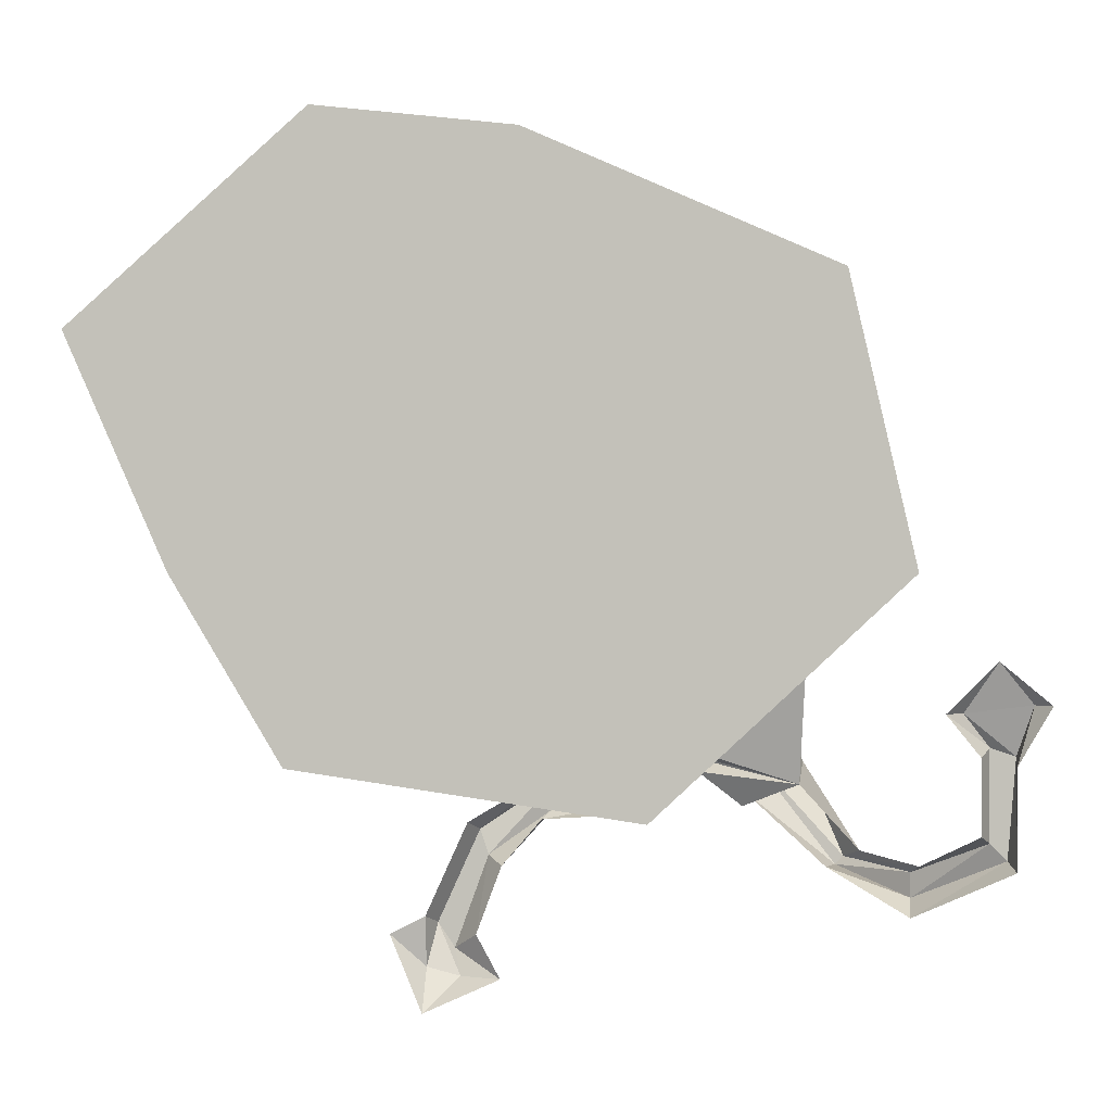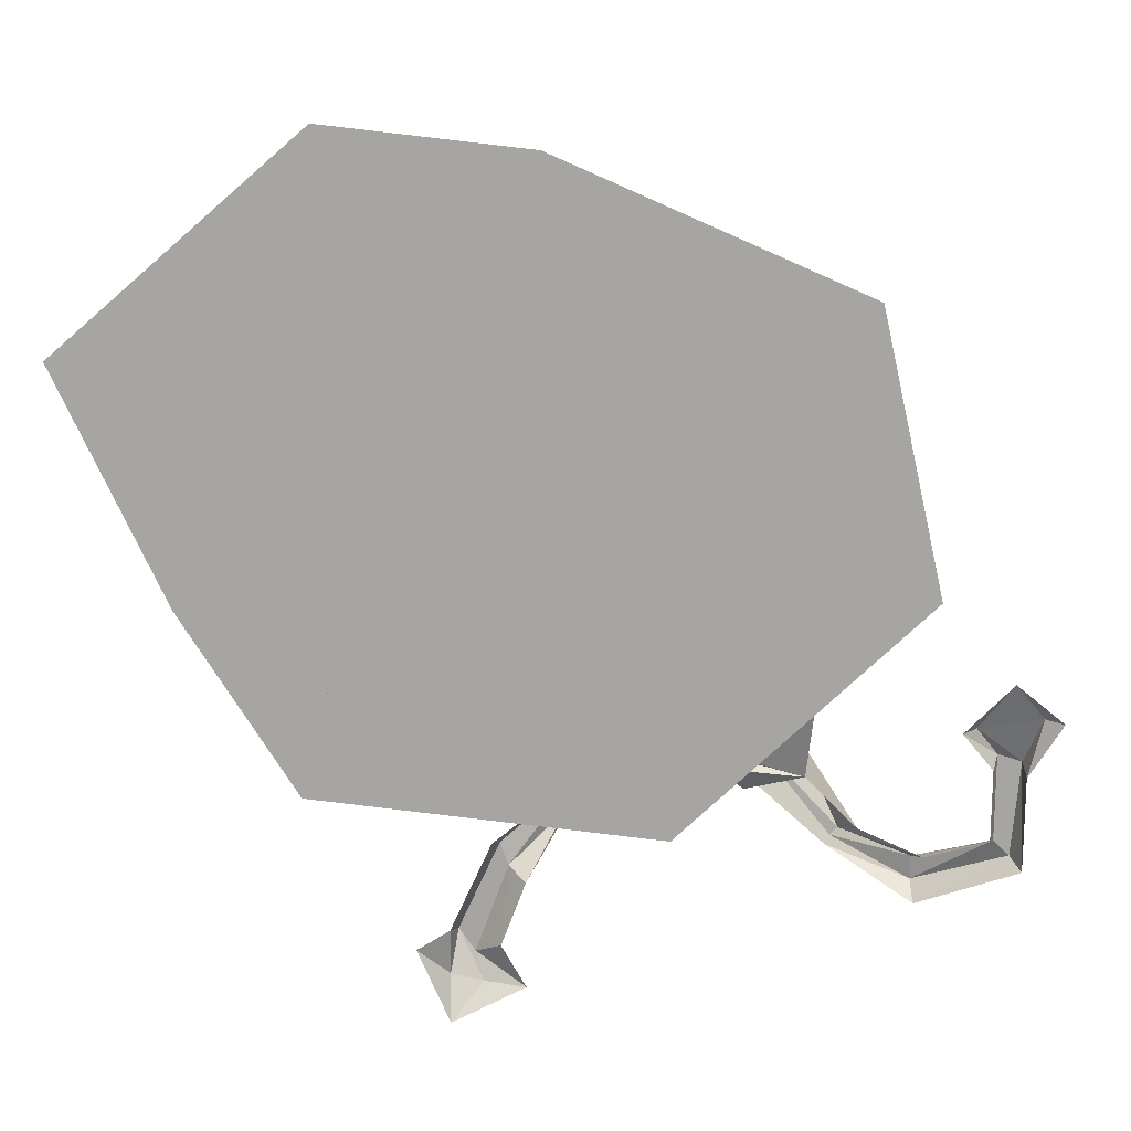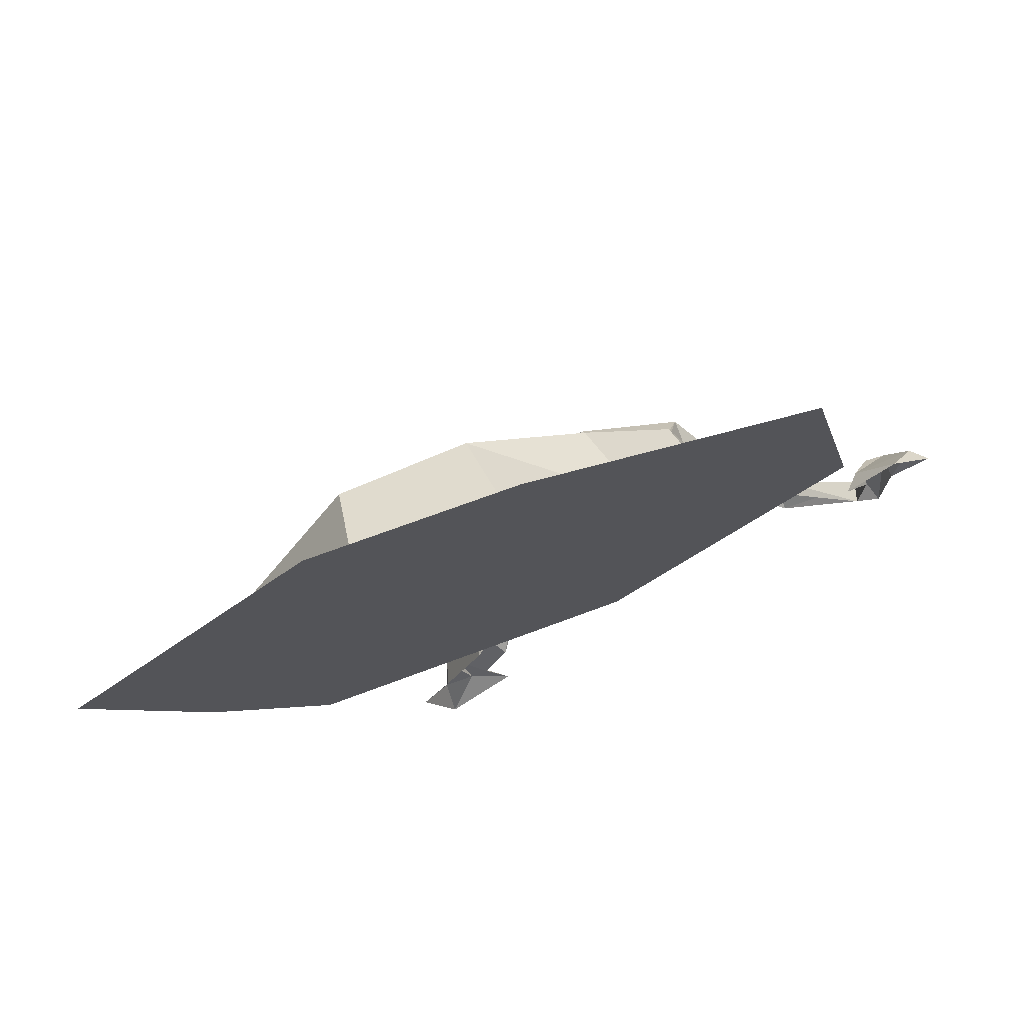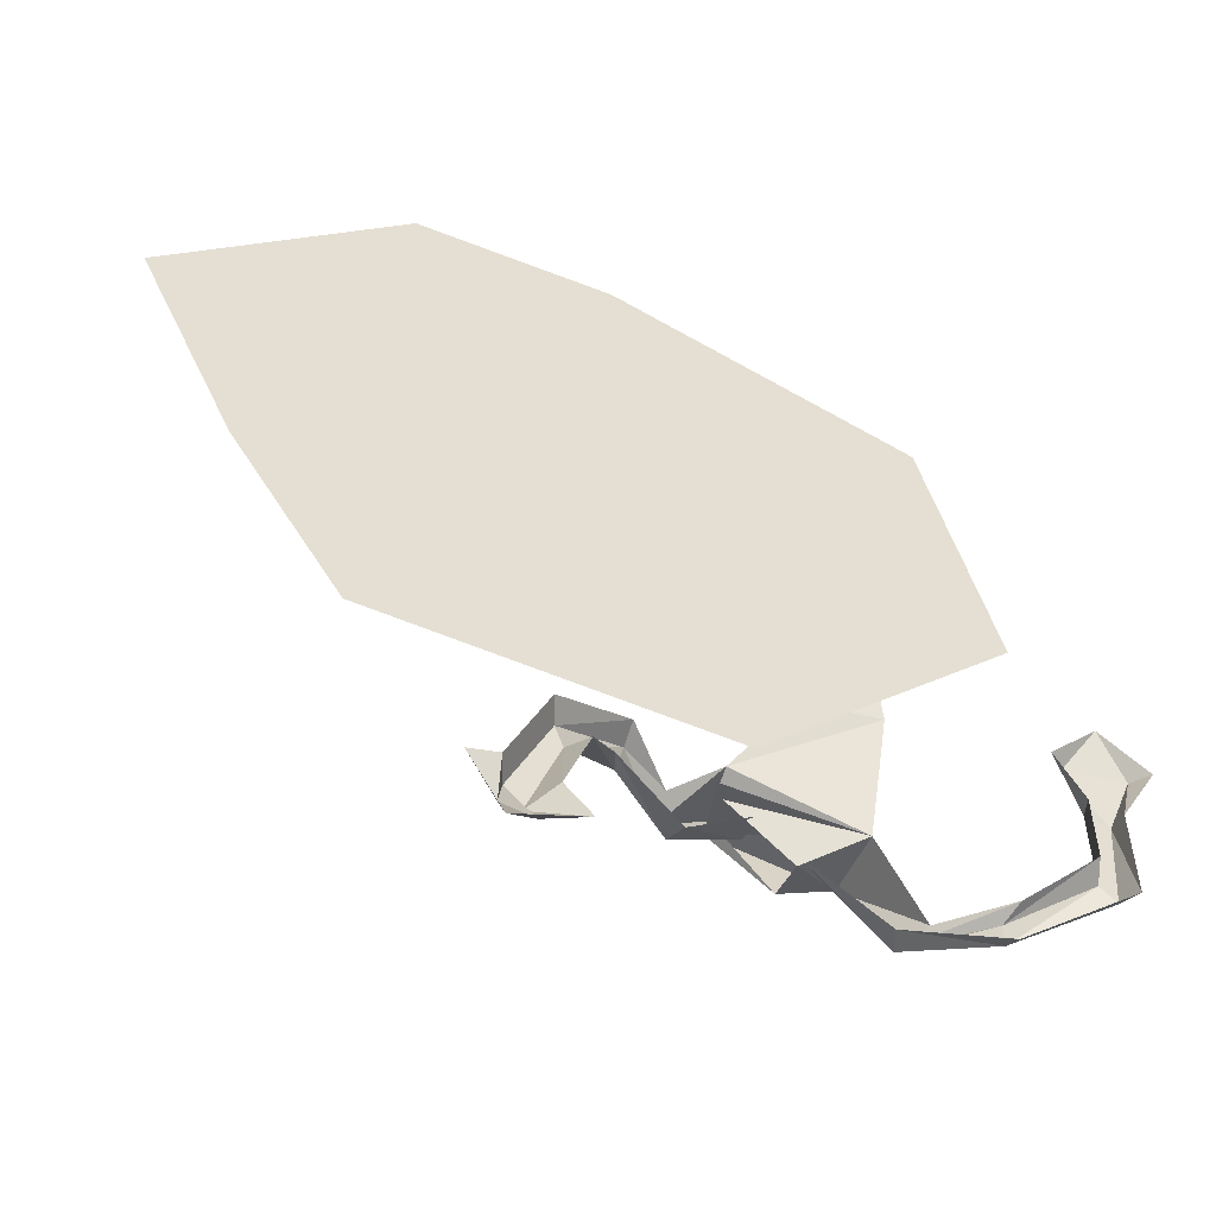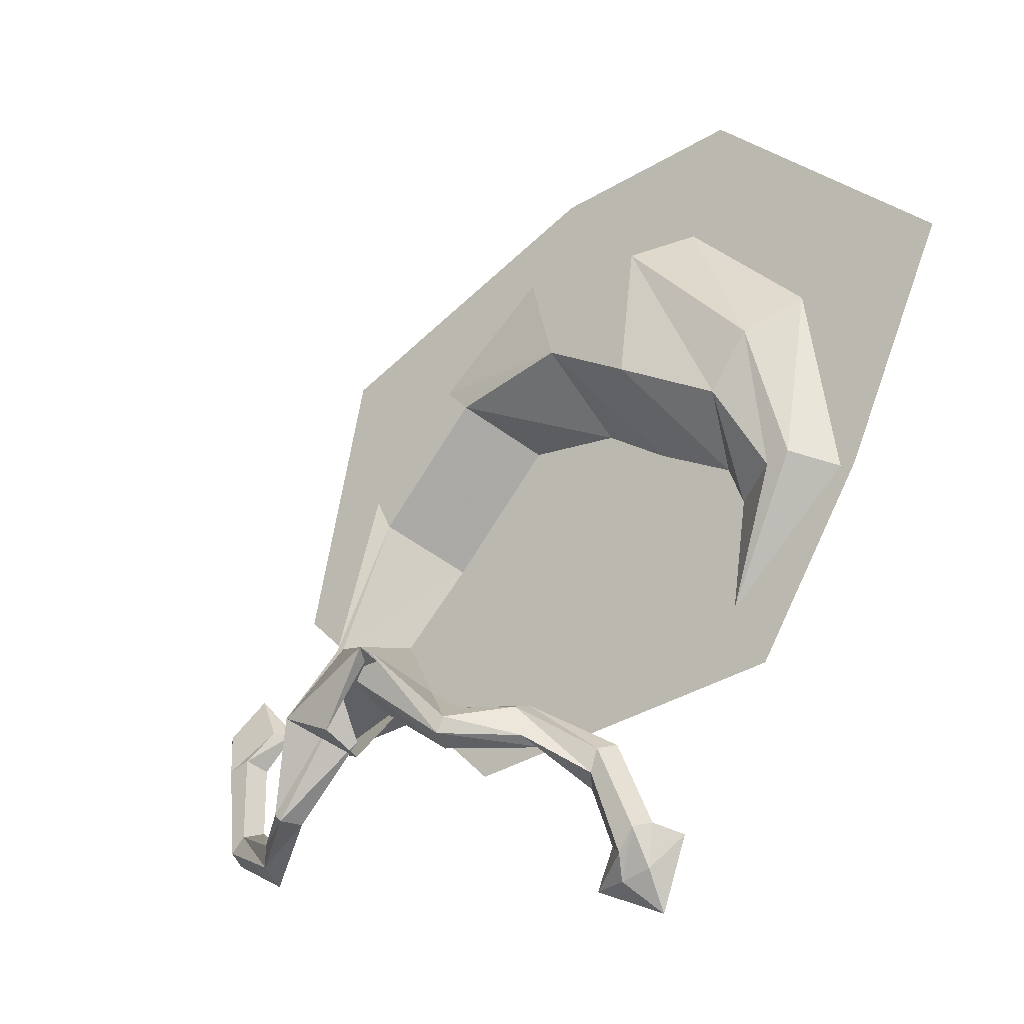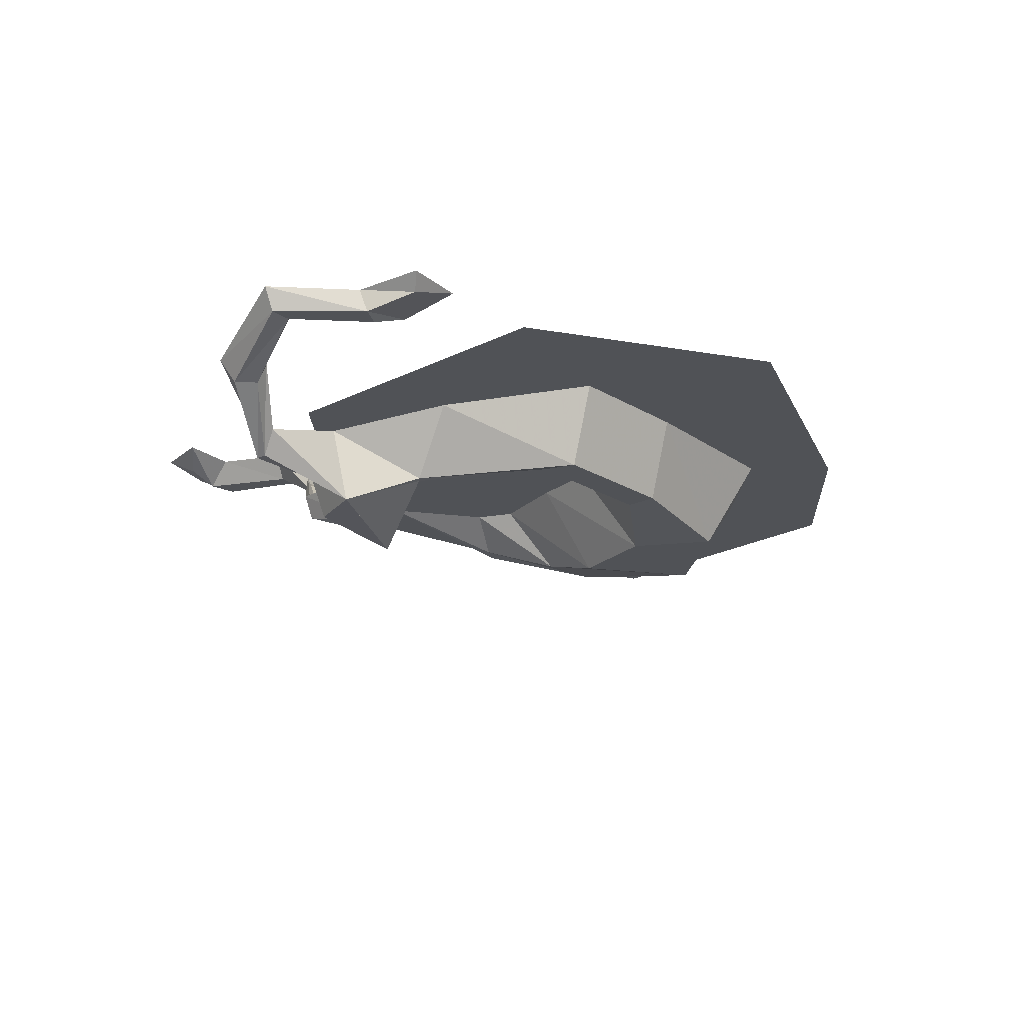
<metadata>
{"format":"obj","ext":"obj","renderer":"f3d","projection":"perspective","resolution":1024,"background":"white","views":[{"elev":-0.2,"azim":-172.1,"up":"+Z"},{"elev":16.6,"azim":178.1,"up":"+Z"},{"elev":74.9,"azim":158.2,"up":"+Z"},{"elev":-53.6,"azim":160.9,"up":"+Z"},{"elev":-24.6,"azim":37.2,"up":"+Z"},{"elev":-20.9,"azim":-94.8,"up":"+Y"}]}
</metadata>
<code>
o item/thin_snail
v -16 0 24
v -13 -11 22
v 2 -12 33
v 1 0 40
v -6 0 15
v -19 0 1
v -28 0 11
v -25 -11 9
v -10 -11 19
v 5 -12 22
v 16 -12 16
v 18 -12 32
v 20 0 40
v 32 -8 18
v 36 0 25
v 35 -4 2
v 40 0 0
v 24 0 -15
v 32 -4 1
v 26 0 -1
v 27 -8 11
v 24 0 4
v 14 0 9
v 6 0 14
v -23 -11 5
v -28 -15 -13
v -27 -15 -13
v -23 -6 -11
v -33 -6 -10
v -32 -10 -25
v -32 -20 -23
v -18 -22 -17
v -16 -10 -20
v -16 -13 -21
v -25 -14 -28
v -25 -20 -26
v -18 -20 -17
v -11 -15 -28
v -10 -15 -26
v -21 -19 -20
v -12 -12 -29
v -2 -5 -29
v -3 -8 -28
v -4 -8 -24
v -10 -12 -24
v -22 -13 -22
v -4 -5 -23
v 5 -3 -30
v 6 0 -29
v 10 -3 -41
v 11 0 -40
v 11 -1 -46
v 15 1 -42
v 11 2 -51
v 7 -1 -47
v 2 1 -47
v 8 -3 -44
v 5 0 -42
v 4 -3 -33
v 2 0 -34
v -45 -9 -35
v -45 -9 -38
v -36 -16 -35
v -37 -16 -34
v -46 -6 -34
v -53 -1 -30
v -54 -4 -31
v -56 -4 -33
v -45 -6 -40
v -35 -13 -35
v -25 -14 -26
v -25 -17 -21
v -39 -13 -33
v -57 -1 -34
v -57 -4 -21
v -57 -1 -22
v -59 -2 -15
v -61 0 -15
v -55 0 -10
v -51 -2 -16
v -49 0 -16
v -54 -4 -20
v -53 -1 -21
v -15 -10 -23
v 28 0 -23
v 42 0 0
v 55 0 29
v 25 0 55
v 0 0 52
v -38 0 35
v -46 0 0
v -15 0 -29
v 14 1 -3
v 19 1 6
v 24 1 19
v 13 1 30
v 2 1 29
v -13 1 22
v -16 1 7
v -3 1 -5
v 20 0 -11
v 29 0 3
v 37 0 23
v 18 0 41
v -23 0 28
v -27 0 4
v -8 0 -16
f 1 2 3
f 1 3 4
f 1 4 5
f 1 5 6
f 1 6 7
f 1 7 2
f 2 7 8
f 2 8 9
f 2 9 10
f 2 10 3
f 3 10 11
f 3 11 12
f 3 12 4
f 4 12 13
f 13 12 14
f 13 14 15
f 15 14 16
f 15 16 17
f 17 16 18
f 18 16 19
f 18 19 20
f 20 19 21
f 20 21 22
f 22 21 11
f 22 11 23
f 23 11 10
f 23 10 24
f 24 10 9
f 24 9 5
f 24 5 4
f 25 6 5
f 25 5 9
f 25 9 8
f 25 8 26
f 25 26 27
f 25 27 6
f 6 27 28
f 6 28 7
f 7 28 29
f 7 29 8
f 8 29 26
f 26 29 30
f 26 30 31
f 26 31 27
f 27 31 32
f 27 32 28
f 28 32 33
f 28 33 29
f 29 33 30
f 30 33 34
f 30 34 35
f 30 35 31
f 31 35 36
f 31 36 32
f 32 36 37
f 32 37 33
f 33 37 34
f 12 11 21
f 12 21 14
f 14 21 19
f 14 19 16
f 38 39 37
f 38 37 40
f 38 40 41
f 38 41 42
f 38 42 43
f 38 43 39
f 39 43 44
f 39 44 45
f 39 45 33
f 39 33 37
f 41 40 46
f 44 47 45
f 47 44 48
f 47 48 49
f 49 48 50
f 49 50 51
f 51 50 52
f 51 52 53
f 53 52 54
f 54 52 55
f 54 55 56
f 56 55 57
f 56 57 58
f 58 57 59
f 58 59 60
f 60 59 43
f 60 43 42
f 59 48 44
f 59 44 43
f 57 50 48
f 57 48 59
f 55 52 50
f 55 50 57
f 61 62 63
f 61 63 64
f 61 64 65
f 61 65 66
f 61 66 67
f 61 67 62
f 62 67 68
f 62 68 69
f 62 69 70
f 62 70 63
f 63 70 71
f 63 71 72
f 63 72 64
f 64 72 31
f 64 31 73
f 64 73 65
f 68 74 69
f 74 68 75
f 74 75 76
f 76 75 77
f 76 77 78
f 78 77 79
f 79 77 80
f 79 80 81
f 81 80 82
f 81 82 83
f 83 82 67
f 83 67 66
f 73 31 30
f 82 75 68
f 82 68 67
f 80 77 75
f 80 75 82
f 30 84 32
f 30 32 31
f 85 86 87
f 85 87 88
f 85 88 89
f 85 89 90
f 85 90 91
f 85 91 92
f 93 94 95
f 93 95 96
f 93 96 97
f 93 97 98
f 93 98 99
f 93 99 100
f 101 102 103
f 101 103 104
f 101 104 4
f 101 4 105
f 101 105 106
f 101 106 107

</code>
